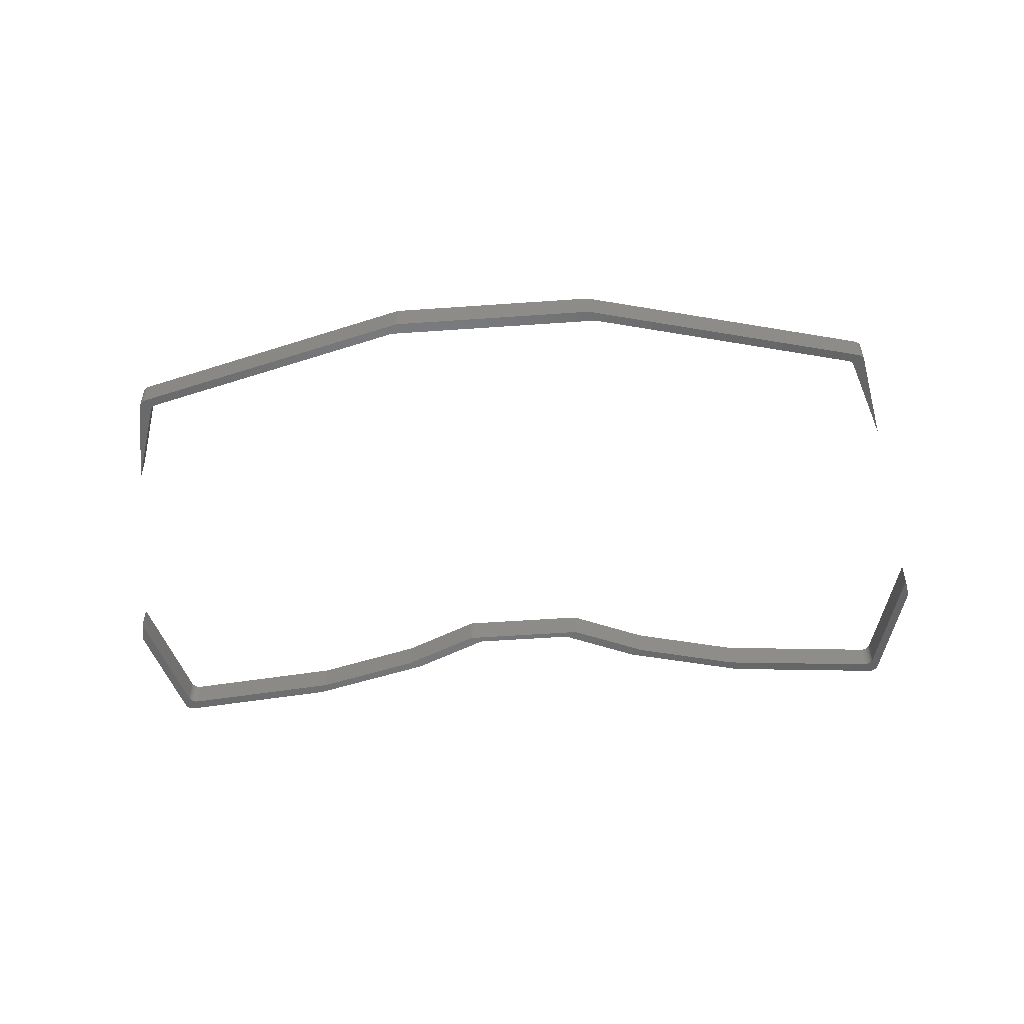
<metadata>
{"format":"stl","ext":"stl","renderer":"f3d","projection":"perspective","resolution":1024,"background":"white","views":[{"elev":-51.6,"azim":4.4,"up":"+Z"}]}
</metadata>
<code>
# stl→obj: 431 verts, 890 faces
v 245.9 -89.59 0
v 246.2 -89.68 0
v 246.5 -89.82 0
v 246.8 -89.99 0
v 247 -90.21 0
v 247.2 -90.46 0
v 247.3 -90.73 0
v 247.5 -91.03 0
v 247.7 -92 0
v 244.2 -92 0
v 220.1 -92 0
v 245.3 -89.55 0
v 245.6 -89.55 0
v 66.77 -89.55 0
v 91.97 -92 0
v 67.87 -92 0
v 64.38 -92 0
v 64.64 -91.03 0
v 64.75 -90.73 0
v 64.9 -90.46 0
v 65.09 -90.21 0
v 65.31 -89.99 0
v 65.57 -89.82 0
v 65.85 -89.68 0
v 66.15 -89.59 0
v 66.46 -89.55 0
v 243.9 -92 0
v 92.03 -92 0
v 68.18 -92 0
v 247.7 -92.04 0
v 244.5 -92.04 0
v 67.56 -92.04 0
v 64.37 -92.04 0
v 247.7 -92.13 0
v 244.8 -92.13 0
v 67.26 -92.13 0
v 64.35 -92.13 0
v 247.8 -92.27 0
v 245.1 -92.27 0
v 66.98 -92.27 0
v 64.31 -92.27 0
v 66.73 -92.44 0
v 64.26 -92.44 0
v 247.8 -92.44 0
v 245.4 -92.44 0
v 66.5 -92.66 0
v 64.21 -92.66 0
v 247.9 -92.66 0
v 245.6 -92.66 0
v 66.31 -92.91 0
v 64.14 -92.91 0
v 248 -92.91 0
v 245.8 -92.91 0
v 66.16 -93.18 0
v 64.07 -93.18 0
v 248 -93.18 0
v 245.9 -93.18 0
v 66.06 -93.48 0
v 63.99 -93.48 0
v 248.1 -93.48 0
v 246 -93.48 0
v 209.4 -95.35 0
v 201.6 -95.35 0
v 210.5 -92.96 0
v 210.7 -92.92 0
v 210.9 -92.9 0
v 101.2 -92.9 0
v 101.4 -92.92 0
v 101.6 -92.96 0
v 110.5 -95.35 0
v 102.7 -95.35 0
v 110.6 -95.37 0
v 102.8 -95.37 0
v 209.3 -95.37 0
v 201.5 -95.37 0
v 110.7 -95.4 0
v 103 -95.4 0
v 209.1 -95.4 0
v 201.4 -95.4 0
v 128.3 -100.1 0
v 128.5 -100.2 0
v 128.6 -100.2 0
v 131.5 -101.5 0
v 125.8 -101.5 0
v 186.2 -101.5 0
v 180.6 -101.5 0
v 183.5 -100.2 0
v 183.6 -100.2 0
v 183.8 -100.1 0
v 131.6 -101.6 0
v 126 -101.6 0
v 186.1 -101.6 0
v 180.5 -101.6 0
v 131.7 -101.6 0
v 126.2 -101.6 0
v 185.9 -101.6 0
v 180.4 -101.6 0
v 173 -107.5 0
v 167.4 -107.5 0
v 144.7 -107.5 0
v 139.1 -107.5 0
v 172.8 -107.6 0
v 167.2 -107.6 0
v 144.9 -107.6 0
v 139.3 -107.6 0
v 172.7 -107.7 0
v 167 -107.7 0
v 145.1 -107.7 0
v 139.4 -107.7 0
v 172.6 -107.7 0
v 166.8 -107.7 0
v 145.3 -107.7 0
v 139.5 -107.7 0
v 166.6 -107.7 0
v 155.4 -107.7 0
v 159.5 -107.7 0
v 145.5 -107.7 0
v 154.2 -107.7 0
v 144.7 -107.7 0
v 169.9 -109 0
v 169.7 -109 0
v 169.5 -109.1 0
v 169.3 -109.1 0
v 169 -109.1 0
v 143 -109.1 0
v 142.8 -109.1 0
v 142.6 -109.1 0
v 142.4 -109 0
v 142.2 -109 0
v 157.9 -109.1 0
v 161.6 -109.1 0
v 253.9 -115 0
v 253.9 -115.2 0
v 253.9 -115.5 0
v 253.9 -115.7 0
v 253.9 -115.9 0
v 253.1 -119.9 0
v 58.97 -119.9 0
v 58.18 -115.9 0
v 58.15 -115.7 0
v 58.15 -115.5 0
v 58.17 -115.2 0
v 58.21 -115 0
v 74.74 -186.3 0
v 72.15 -186.3 0
v 68.33 -167.1 0
v 239.9 -186.3 0
v 237.4 -186.3 0
v 243.8 -167.1 0
v 74.85 -186.6 0
v 72.2 -186.6 0
v 239.9 -186.6 0
v 237.2 -186.6 0
v 74.99 -186.8 0
v 72.24 -186.8 0
v 239.8 -186.8 0
v 237.1 -186.8 0
v 75.16 -187 0
v 72.29 -187 0
v 239.8 -187 0
v 236.9 -187 0
v 75.37 -187.2 0
v 72.33 -187.2 0
v 239.8 -187.2 0
v 236.7 -187.2 0
v 75.6 -187.4 0
v 72.36 -187.4 0
v 239.7 -187.4 0
v 236.5 -187.4 0
v 75.85 -187.5 0
v 72.38 -187.5 0
v 239.7 -187.5 0
v 236.2 -187.5 0
v 76.12 -187.6 0
v 72.41 -187.6 0
v 72.39 -187.5 0
v 239.7 -187.6 0
v 236 -187.6 0
v 239.6 -187.8 0
v 239.5 -188.1 0
v 239.3 -188.4 0
v 239.1 -188.6 0
v 238.8 -188.8 0
v 238.6 -188.9 0
v 238.3 -189.1 0
v 187 -202.8 0
v 179.3 -202.8 0
v 132.8 -202.8 0
v 125.1 -202.8 0
v 73.83 -189.1 0
v 73.53 -188.9 0
v 73.25 -188.8 0
v 73 -188.6 0
v 72.78 -188.4 0
v 72.61 -188.1 0
v 72.47 -187.8 0
v 186.9 -202.8 0
v 179.1 -202.8 0
v 132.9 -202.8 0
v 125.2 -202.8 0
v 133.1 -202.8 0
v 125.3 -202.8 0
v 186.8 -202.8 0
v 179 -202.8 0
v 133.3 -202.8 0
v 178.8 -202.8 0
v 177.9 -205.2 0
v 177.7 -205.3 0
v 177.6 -205.3 0
v 177.4 -205.3 0
v 151.8 -205.3 0
v 142.2 -205.3 0
v 134.7 -205.3 0
v 134.5 -205.3 0
v 134.4 -205.3 0
v 134.2 -205.2 0
v 177.4 -205.3 5.6
v 151.8 -205.3 5.6
v 177.6 -205.3 5.6
v 177.7 -205.3 5.6
v 177.9 -205.2 5.6
v 186.8 -202.8 5.6
v 178.8 -202.8 5.6
v 125.3 -202.8 5.6
v 134.2 -205.2 5.6
v 134.4 -205.3 5.6
v 134.5 -205.3 5.6
v 134.7 -205.3 5.6
v 142.2 -205.3 5.6
v 133.3 -202.8 5.6
v 179 -202.8 5.6
v 133.1 -202.8 5.6
v 132.9 -202.8 5.6
v 125.2 -202.8 5.6
v 186.9 -202.8 5.6
v 179.1 -202.8 5.6
v 132.8 -202.8 5.6
v 125.1 -202.8 5.6
v 187 -202.8 5.6
v 179.3 -202.8 5.6
v 238.3 -189.1 5.6
v 238.6 -188.9 5.6
v 238.8 -188.8 5.6
v 239.1 -188.6 5.6
v 239.3 -188.4 5.6
v 239.5 -188.1 5.6
v 239.6 -187.8 5.6
v 239.7 -187.6 5.6
v 236 -187.6 5.6
v 76.12 -187.6 5.6
v 72.41 -187.6 5.6
v 72.47 -187.8 5.6
v 72.61 -188.1 5.6
v 72.78 -188.4 5.6
v 73 -188.6 5.6
v 73.25 -188.8 5.6
v 73.53 -188.9 5.6
v 73.83 -189.1 5.6
v 75.85 -187.5 5.6
v 72.38 -187.5 5.6
v 72.39 -187.5 5.6
v 239.7 -187.5 5.6
v 236.2 -187.5 5.6
v 75.6 -187.4 5.6
v 72.36 -187.4 5.6
v 239.7 -187.4 5.6
v 236.5 -187.4 5.6
v 75.37 -187.2 5.6
v 72.33 -187.2 5.6
v 239.8 -187.2 5.6
v 236.7 -187.2 5.6
v 75.16 -187 5.6
v 72.29 -187 5.6
v 239.8 -187 5.6
v 236.9 -187 5.6
v 74.99 -186.8 5.6
v 72.24 -186.8 5.6
v 239.8 -186.8 5.6
v 237.1 -186.8 5.6
v 74.85 -186.6 5.6
v 72.2 -186.6 5.6
v 239.9 -186.6 5.6
v 237.2 -186.6 5.6
v 239.9 -186.3 5.6
v 237.4 -186.3 5.6
v 74.74 -186.3 5.6
v 72.15 -186.3 5.6
v 68.33 -167.1 5.6
v 243.8 -167.1 5.6
v 157.9 -109.1 5.6
v 143 -109.1 5.6
v 169 -109.1 5.6
v 169.3 -109.1 5.6
v 169.5 -109.1 5.6
v 169.7 -109 5.6
v 169.9 -109 5.6
v 172.6 -107.7 5.6
v 166.6 -107.7 5.6
v 145.5 -107.7 5.6
v 139.5 -107.7 5.6
v 142.2 -109 5.6
v 142.4 -109 5.6
v 142.6 -109.1 5.6
v 142.8 -109.1 5.6
v 154.2 -107.7 5.6
v 144.7 -107.7 5.6
v 163.2 -107.7 5.6
v 159.5 -107.7 5.6
v 145.3 -107.7 5.6
v 166.8 -107.7 5.6
v 145.1 -107.7 5.6
v 139.4 -107.7 5.6
v 172.7 -107.7 5.6
v 167 -107.7 5.6
v 144.9 -107.6 5.6
v 139.3 -107.6 5.6
v 172.8 -107.6 5.6
v 167.2 -107.6 5.6
v 144.7 -107.5 5.6
v 139.1 -107.5 5.6
v 173 -107.5 5.6
v 167.4 -107.5 5.6
v 185.9 -101.6 5.6
v 180.4 -101.6 5.6
v 131.7 -101.6 5.6
v 126.2 -101.6 5.6
v 186.1 -101.6 5.6
v 180.5 -101.6 5.6
v 131.6 -101.6 5.6
v 126 -101.6 5.6
v 186.2 -101.5 5.6
v 180.6 -101.5 5.6
v 131.5 -101.5 5.6
v 125.8 -101.5 5.6
v 209.1 -95.4 5.6
v 201.4 -95.4 5.6
v 183.8 -100.1 5.6
v 183.6 -100.2 5.6
v 183.5 -100.2 5.6
v 128.6 -100.2 5.6
v 128.5 -100.2 5.6
v 128.3 -100.1 5.6
v 110.7 -95.4 5.6
v 103 -95.4 5.6
v 209.3 -95.37 5.6
v 201.5 -95.37 5.6
v 110.6 -95.37 5.6
v 102.8 -95.37 5.6
v 110.5 -95.35 5.6
v 102.7 -95.35 5.6
v 209.4 -95.35 5.6
v 201.6 -95.35 5.6
v 253.9 -115.9 5.6
v 253.9 -115.7 5.6
v 253.9 -115.5 5.6
v 253.9 -115.2 5.6
v 253.9 -115 5.6
v 248.1 -93.48 5.6
v 246 -93.48 5.6
v 253.1 -119.9 5.6
v 66.06 -93.48 5.6
v 63.99 -93.48 5.6
v 58.21 -115 5.6
v 58.17 -115.2 5.6
v 58.15 -115.5 5.6
v 58.15 -115.7 5.6
v 58.18 -115.9 5.6
v 58.97 -119.9 5.6
v 248 -93.18 5.6
v 245.9 -93.18 5.6
v 66.16 -93.18 5.6
v 64.07 -93.18 5.6
v 248 -92.91 5.6
v 245.8 -92.91 5.6
v 66.31 -92.91 5.6
v 64.14 -92.91 5.6
v 247.9 -92.66 5.6
v 245.6 -92.66 5.6
v 66.5 -92.66 5.6
v 64.21 -92.66 5.6
v 66.73 -92.44 5.6
v 64.26 -92.44 5.6
v 247.8 -92.44 5.6
v 245.4 -92.44 5.6
v 66.98 -92.27 5.6
v 64.31 -92.27 5.6
v 247.8 -92.27 5.6
v 245.1 -92.27 5.6
v 67.26 -92.13 5.6
v 64.35 -92.13 5.6
v 247.7 -92.13 5.6
v 244.8 -92.13 5.6
v 67.56 -92.04 5.6
v 64.37 -92.04 5.6
v 247.7 -92.04 5.6
v 244.5 -92.04 5.6
v 101.6 -92.96 5.6
v 101.4 -92.92 5.6
v 101.2 -92.9 5.6
v 92.03 -92 5.6
v 68.18 -92 5.6
v 243.9 -92 5.6
v 220.1 -92 5.6
v 210.9 -92.9 5.6
v 210.7 -92.92 5.6
v 210.5 -92.96 5.6
v 67.87 -92 5.6
v 64.38 -92 5.6
v 91.97 -92 5.6
v 244.2 -92 5.6
v 247.7 -92 5.6
v 66.77 -89.55 5.6
v 66.46 -89.55 5.6
v 66.15 -89.59 5.6
v 65.85 -89.68 5.6
v 65.57 -89.82 5.6
v 65.31 -89.99 5.6
v 65.09 -90.21 5.6
v 64.9 -90.46 5.6
v 64.75 -90.73 5.6
v 64.64 -91.03 5.6
v 247.5 -91.03 5.6
v 247.3 -90.73 5.6
v 247.2 -90.46 5.6
v 247 -90.21 5.6
v 246.8 -89.99 5.6
v 246.5 -89.82 5.6
v 246.2 -89.68 5.6
v 245.9 -89.59 5.6
v 245.6 -89.55 5.6
v 245.3 -89.55 5.6
f 1 2 3
f 1 3 4
f 1 4 5
f 1 5 6
f 1 6 7
f 1 7 8
f 1 8 9
f 1 9 10
f 1 10 11
f 1 11 12
f 1 12 13
f 14 15 16
f 14 16 17
f 14 17 18
f 14 18 19
f 14 19 20
f 14 20 21
f 14 21 22
f 14 22 23
f 14 23 24
f 14 24 25
f 14 25 26
f 10 27 11
f 10 11 11
f 15 28 29
f 15 29 16
f 9 30 31
f 9 31 10
f 16 32 33
f 16 33 17
f 30 34 35
f 30 35 31
f 32 36 37
f 32 37 33
f 34 38 39
f 34 39 35
f 36 40 41
f 36 41 37
f 40 42 43
f 40 43 41
f 38 44 45
f 38 45 39
f 42 46 47
f 42 47 43
f 44 48 49
f 44 49 45
f 46 50 51
f 46 51 47
f 48 52 53
f 48 53 49
f 50 54 55
f 50 55 51
f 52 56 57
f 52 57 53
f 54 58 59
f 54 59 55
f 56 60 61
f 56 61 57
f 27 62 63
f 27 63 64
f 27 64 65
f 27 65 66
f 27 66 11
f 28 67 68
f 28 68 69
f 28 69 70
f 28 70 71
f 28 71 29
f 70 72 73
f 70 73 71
f 62 74 75
f 62 75 63
f 72 76 77
f 72 77 73
f 74 78 79
f 74 79 75
f 76 80 81
f 76 81 82
f 76 82 83
f 76 83 84
f 76 84 77
f 78 85 86
f 78 86 87
f 78 87 88
f 78 88 89
f 78 89 79
f 83 90 91
f 83 91 84
f 85 92 93
f 85 93 86
f 90 94 95
f 90 95 91
f 92 96 97
f 92 97 93
f 96 98 99
f 96 99 97
f 94 100 101
f 94 101 95
f 98 102 103
f 98 103 99
f 100 104 105
f 100 105 101
f 102 106 107
f 102 107 103
f 104 108 109
f 104 109 105
f 106 110 111
f 106 111 107
f 108 112 113
f 108 113 109
f 110 110 114
f 110 114 111
f 114 110 115
f 114 115 116
f 112 117 113
f 112 113 113
f 114 116 115
f 114 115 110
f 114 110 115
f 114 115 118
f 114 118 119
f 114 119 118
f 117 114 110
f 117 110 120
f 117 120 121
f 117 121 122
f 117 122 123
f 117 123 124
f 117 124 125
f 117 125 125
f 117 125 126
f 117 126 127
f 117 127 128
f 117 128 129
f 117 129 113
f 125 130 131
f 125 131 130
f 125 130 125
f 125 125 125
f 60 132 133
f 60 133 134
f 60 134 135
f 60 135 136
f 60 136 137
f 60 137 61
f 58 138 139
f 58 139 140
f 58 140 141
f 58 141 142
f 58 142 143
f 58 143 59
f 144 145 146
f 147 148 149
f 144 150 151
f 144 151 145
f 147 152 153
f 147 153 148
f 150 154 155
f 150 155 151
f 152 156 157
f 152 157 153
f 154 158 159
f 154 159 155
f 156 160 161
f 156 161 157
f 158 162 163
f 158 163 159
f 160 164 165
f 160 165 161
f 162 166 167
f 162 167 163
f 164 168 169
f 164 169 165
f 166 170 171
f 166 171 167
f 168 172 173
f 168 173 169
f 170 174 175
f 170 175 176
f 170 176 171
f 172 172 177
f 172 177 178
f 172 178 173
f 177 179 180
f 177 180 181
f 177 181 182
f 177 182 183
f 177 183 184
f 177 184 185
f 177 185 186
f 177 186 187
f 177 187 178
f 174 188 189
f 174 189 190
f 174 190 191
f 174 191 192
f 174 192 193
f 174 193 194
f 174 194 195
f 174 195 196
f 174 196 175
f 186 197 198
f 186 198 187
f 188 199 200
f 188 200 189
f 199 201 202
f 199 202 200
f 197 203 204
f 197 204 198
f 201 205 202
f 201 202 202
f 205 206 202
f 205 202 202
f 203 203 206
f 203 206 204
f 206 203 207
f 206 207 208
f 206 208 209
f 206 209 210
f 206 210 211
f 206 211 212
f 206 212 213
f 206 213 214
f 206 214 215
f 206 215 216
f 206 216 202
f 210 210 211
f 217 218 217
f 218 217 219
f 218 219 220
f 218 220 221
f 218 221 222
f 218 222 223
f 218 223 224
f 218 224 225
f 218 225 226
f 218 226 227
f 218 227 228
f 218 228 229
f 223 230 224
f 223 224 224
f 222 222 231
f 222 231 223
f 230 232 224
f 230 224 224
f 232 233 234
f 232 234 224
f 222 235 236
f 222 236 231
f 233 237 238
f 233 238 234
f 235 239 240
f 235 240 236
f 239 241 242
f 239 242 243
f 239 243 244
f 239 244 245
f 239 245 246
f 239 246 247
f 239 247 248
f 239 248 249
f 239 249 240
f 237 250 251
f 237 251 252
f 237 252 253
f 237 253 254
f 237 254 255
f 237 255 256
f 237 256 257
f 237 257 258
f 237 258 238
f 250 259 260
f 250 260 261
f 250 261 251
f 248 262 262
f 248 262 263
f 248 263 249
f 259 264 265
f 259 265 260
f 262 266 267
f 262 267 263
f 264 268 269
f 264 269 265
f 266 270 271
f 266 271 267
f 268 272 273
f 268 273 269
f 270 274 275
f 270 275 271
f 272 276 277
f 272 277 273
f 274 278 279
f 274 279 275
f 276 280 281
f 276 281 277
f 278 282 283
f 278 283 279
f 282 284 285
f 282 285 283
f 280 286 287
f 280 287 281
f 286 288 287
f 284 289 285
f 290 291 291
f 290 292 293
f 290 293 294
f 290 294 295
f 290 295 296
f 290 296 297
f 290 297 298
f 290 298 299
f 290 299 300
f 290 300 301
f 290 301 302
f 290 302 303
f 290 303 304
f 290 304 291
f 305 297 305
f 305 305 306
f 298 307 298
f 298 298 297
f 298 297 297
f 298 297 307
f 298 307 308
f 299 309 300
f 299 300 300
f 297 297 310
f 297 310 298
f 309 311 312
f 309 312 300
f 297 313 314
f 297 314 310
f 311 315 316
f 311 316 312
f 313 317 318
f 313 318 314
f 315 319 320
f 315 320 316
f 317 321 322
f 317 322 318
f 321 323 324
f 321 324 322
f 319 325 326
f 319 326 320
f 323 327 328
f 323 328 324
f 325 329 330
f 325 330 326
f 327 331 332
f 327 332 328
f 329 333 334
f 329 334 330
f 331 335 336
f 331 336 337
f 331 337 338
f 331 338 339
f 331 339 332
f 333 340 341
f 333 341 342
f 333 342 343
f 333 343 344
f 333 344 334
f 335 345 346
f 335 346 336
f 343 347 348
f 343 348 344
f 347 349 350
f 347 350 348
f 345 351 352
f 345 352 346
f 353 354 355
f 353 355 356
f 353 356 357
f 353 357 358
f 353 358 359
f 353 359 360
f 361 362 363
f 361 363 364
f 361 364 365
f 361 365 366
f 361 366 367
f 361 367 368
f 358 369 370
f 358 370 359
f 361 371 372
f 361 372 362
f 369 373 374
f 369 374 370
f 371 375 376
f 371 376 372
f 373 377 378
f 373 378 374
f 375 379 380
f 375 380 376
f 379 381 382
f 379 382 380
f 377 383 384
f 377 384 378
f 381 385 386
f 381 386 382
f 383 387 388
f 383 388 384
f 385 389 390
f 385 390 386
f 387 391 392
f 387 392 388
f 389 393 394
f 389 394 390
f 391 395 396
f 391 396 392
f 349 397 398
f 349 398 399
f 349 399 400
f 349 400 401
f 349 401 350
f 351 402 403
f 351 403 404
f 351 404 405
f 351 405 406
f 351 406 352
f 393 407 408
f 393 408 394
f 400 409 407
f 400 407 401
f 402 410 403
f 402 403 403
f 395 411 410
f 395 410 396
f 407 409 412
f 407 412 413
f 407 413 414
f 407 414 415
f 407 415 416
f 407 416 417
f 407 417 418
f 407 418 419
f 407 419 420
f 407 420 421
f 407 421 408
f 410 411 422
f 410 422 423
f 410 423 424
f 410 424 425
f 410 425 426
f 410 426 427
f 410 427 428
f 410 428 429
f 410 429 430
f 410 430 431
f 410 431 403
f 252 251 261
f 252 261 176
f 252 176 175
f 252 175 196
f 253 252 196
f 253 196 195
f 254 253 195
f 254 195 194
f 255 254 194
f 255 194 193
f 256 255 193
f 256 193 192
f 257 256 192
f 257 192 191
f 258 257 191
f 258 191 190
f 225 224 224
f 225 224 224
f 225 224 234
f 225 234 238
f 225 238 258
f 225 258 190
f 225 190 189
f 225 189 200
f 225 200 202
f 225 202 202
f 225 202 202
f 225 202 216
f 226 225 216
f 226 216 215
f 227 226 215
f 227 215 214
f 228 227 214
f 228 214 213
f 217 218 229
f 217 229 228
f 217 228 213
f 217 213 212
f 217 212 211
f 217 211 210
f 219 217 217
f 219 217 210
f 219 210 210
f 219 210 209
f 220 219 209
f 220 209 208
f 221 220 208
f 221 208 207
f 241 239 235
f 241 235 222
f 241 222 222
f 241 222 221
f 241 221 207
f 241 207 203
f 241 203 203
f 241 203 197
f 241 197 186
f 241 186 185
f 242 241 185
f 242 185 184
f 243 242 184
f 243 184 183
f 244 243 183
f 244 183 182
f 245 244 182
f 245 182 181
f 246 245 181
f 246 181 180
f 247 246 180
f 247 180 179
f 262 248 247
f 262 247 179
f 262 179 177
f 262 177 172
f 354 353 136
f 354 136 135
f 355 354 135
f 355 135 134
f 356 355 134
f 356 134 133
f 357 356 133
f 357 133 132
f 422 411 395
f 422 395 391
f 422 391 387
f 422 387 383
f 422 383 377
f 422 377 373
f 422 373 369
f 422 369 358
f 422 358 357
f 422 357 132
f 422 132 60
f 422 60 56
f 422 56 52
f 422 52 48
f 422 48 44
f 422 44 38
f 422 38 34
f 422 34 30
f 422 30 9
f 422 9 8
f 423 422 8
f 423 8 7
f 424 423 7
f 424 7 6
f 425 424 6
f 425 6 5
f 426 425 5
f 426 5 4
f 427 426 4
f 427 4 3
f 428 427 3
f 428 3 2
f 429 428 2
f 429 2 1
f 430 429 1
f 430 1 13
f 431 430 13
f 431 13 12
f 404 403 403
f 404 403 431
f 404 431 12
f 404 12 11
f 404 11 11
f 404 11 66
f 405 404 66
f 405 66 65
f 406 405 65
f 406 65 64
f 337 336 346
f 337 346 352
f 337 352 406
f 337 406 64
f 337 64 63
f 337 63 75
f 337 75 79
f 337 79 89
f 338 337 89
f 338 89 88
f 339 338 88
f 339 88 87
f 322 324 328
f 322 328 332
f 322 332 339
f 322 339 87
f 322 87 86
f 322 86 93
f 322 93 97
f 322 97 99
f 318 322 99
f 318 99 103
f 314 318 103
f 314 103 107
f 310 314 107
f 310 107 111
f 298 310 111
f 298 111 114
f 299 298 114
f 299 114 117
f 309 299 117
f 309 117 112
f 311 309 112
f 311 112 108
f 315 311 108
f 315 108 104
f 319 315 104
f 319 104 100
f 340 333 329
f 340 329 325
f 340 325 319
f 340 319 100
f 340 100 94
f 340 94 90
f 340 90 83
f 340 83 82
f 341 340 82
f 341 82 81
f 342 341 81
f 342 81 80
f 397 349 347
f 397 347 343
f 397 343 342
f 397 342 80
f 397 80 76
f 397 76 72
f 397 72 70
f 397 70 69
f 398 397 69
f 398 69 68
f 399 398 68
f 399 68 67
f 412 409 400
f 412 400 399
f 412 399 67
f 412 67 28
f 412 28 15
f 412 15 14
f 413 412 14
f 413 14 26
f 414 413 26
f 414 26 25
f 415 414 25
f 415 25 24
f 416 415 24
f 416 24 23
f 417 416 23
f 417 23 22
f 418 417 22
f 418 22 21
f 419 418 21
f 419 21 20
f 420 419 20
f 420 20 19
f 421 420 19
f 421 19 18
f 363 362 372
f 363 372 376
f 363 376 380
f 363 380 382
f 363 382 386
f 363 386 390
f 363 390 394
f 363 394 408
f 363 408 421
f 363 421 18
f 363 18 17
f 363 17 33
f 363 33 37
f 363 37 41
f 363 41 43
f 363 43 47
f 363 47 51
f 363 51 55
f 363 55 59
f 363 59 143
f 364 363 143
f 364 143 142
f 365 364 142
f 365 142 141
f 366 365 141
f 366 141 140
f 367 366 140
f 367 140 139
f 286 280 150
f 286 150 144
f 280 276 154
f 280 154 150
f 276 272 158
f 276 158 154
f 272 268 162
f 272 162 158
f 268 264 166
f 268 166 162
f 264 259 170
f 264 170 166
f 259 250 174
f 259 174 170
f 250 237 188
f 250 188 174
f 237 233 199
f 237 199 188
f 233 232 201
f 233 201 199
f 232 230 205
f 232 205 201
f 230 223 206
f 230 206 205
f 223 231 204
f 223 204 206
f 231 236 198
f 231 198 204
f 236 240 187
f 236 187 198
f 240 249 178
f 240 178 187
f 249 263 173
f 249 173 178
f 263 267 169
f 263 169 173
f 267 271 165
f 267 165 169
f 271 275 161
f 271 161 165
f 275 279 157
f 275 157 161
f 279 283 153
f 279 153 157
f 283 285 148
f 283 148 153
f 359 370 57
f 359 57 61
f 370 374 53
f 370 53 57
f 374 378 49
f 374 49 53
f 378 384 45
f 378 45 49
f 384 388 39
f 384 39 45
f 388 392 35
f 388 35 39
f 392 396 31
f 392 31 35
f 396 410 10
f 396 10 31
f 410 402 27
f 410 27 10
f 402 351 62
f 402 62 27
f 351 345 74
f 351 74 62
f 345 335 78
f 345 78 74
f 335 331 85
f 335 85 78
f 331 327 92
f 331 92 85
f 327 323 96
f 327 96 92
f 323 321 317
f 323 317 313
f 323 313 297
f 323 297 297
f 323 297 297
f 323 297 296
f 323 296 120
f 323 120 110
f 323 110 110
f 323 110 106
f 323 106 102
f 323 102 98
f 323 98 96
f 296 295 121
f 296 121 120
f 295 294 122
f 295 122 121
f 294 293 123
f 294 123 122
f 293 292 124
f 293 124 123
f 292 290 291
f 292 291 125
f 292 125 124
f 291 291 304
f 291 304 126
f 291 126 125
f 291 125 125
f 304 303 127
f 304 127 126
f 303 302 128
f 303 128 127
f 302 301 129
f 302 129 128
f 301 300 300
f 301 300 312
f 301 312 316
f 301 316 320
f 301 320 326
f 301 326 95
f 301 95 101
f 301 101 105
f 301 105 109
f 301 109 113
f 301 113 113
f 301 113 129
f 326 330 91
f 326 91 95
f 330 334 84
f 330 84 91
f 334 344 77
f 334 77 84
f 344 348 73
f 344 73 77
f 348 350 71
f 348 71 73
f 350 401 29
f 350 29 71
f 401 407 16
f 401 16 29
f 407 393 32
f 407 32 16
f 393 389 36
f 393 36 32
f 389 385 40
f 389 40 36
f 385 381 42
f 385 42 40
f 381 379 46
f 381 46 42
f 379 375 50
f 379 50 46
f 375 371 54
f 375 54 50
f 371 361 58
f 371 58 54
f 360 359 61
f 360 61 137
f 361 368 138
f 361 138 58
f 285 289 149
f 285 149 148
f 288 286 144
f 288 144 146
f 353 360 137
f 353 137 136
f 289 284 282
f 289 282 278
f 289 278 274
f 289 274 270
f 289 270 266
f 289 266 262
f 289 262 262
f 289 262 172
f 289 172 172
f 289 172 168
f 289 168 164
f 289 164 160
f 289 160 156
f 289 156 152
f 289 152 147
f 289 147 149
f 261 260 265
f 261 265 269
f 261 269 273
f 261 273 277
f 261 277 281
f 261 281 287
f 261 287 288
f 261 288 146
f 261 146 145
f 261 145 151
f 261 151 155
f 261 155 159
f 261 159 163
f 261 163 167
f 261 167 171
f 261 171 176
f 368 367 139
f 368 139 138

</code>
